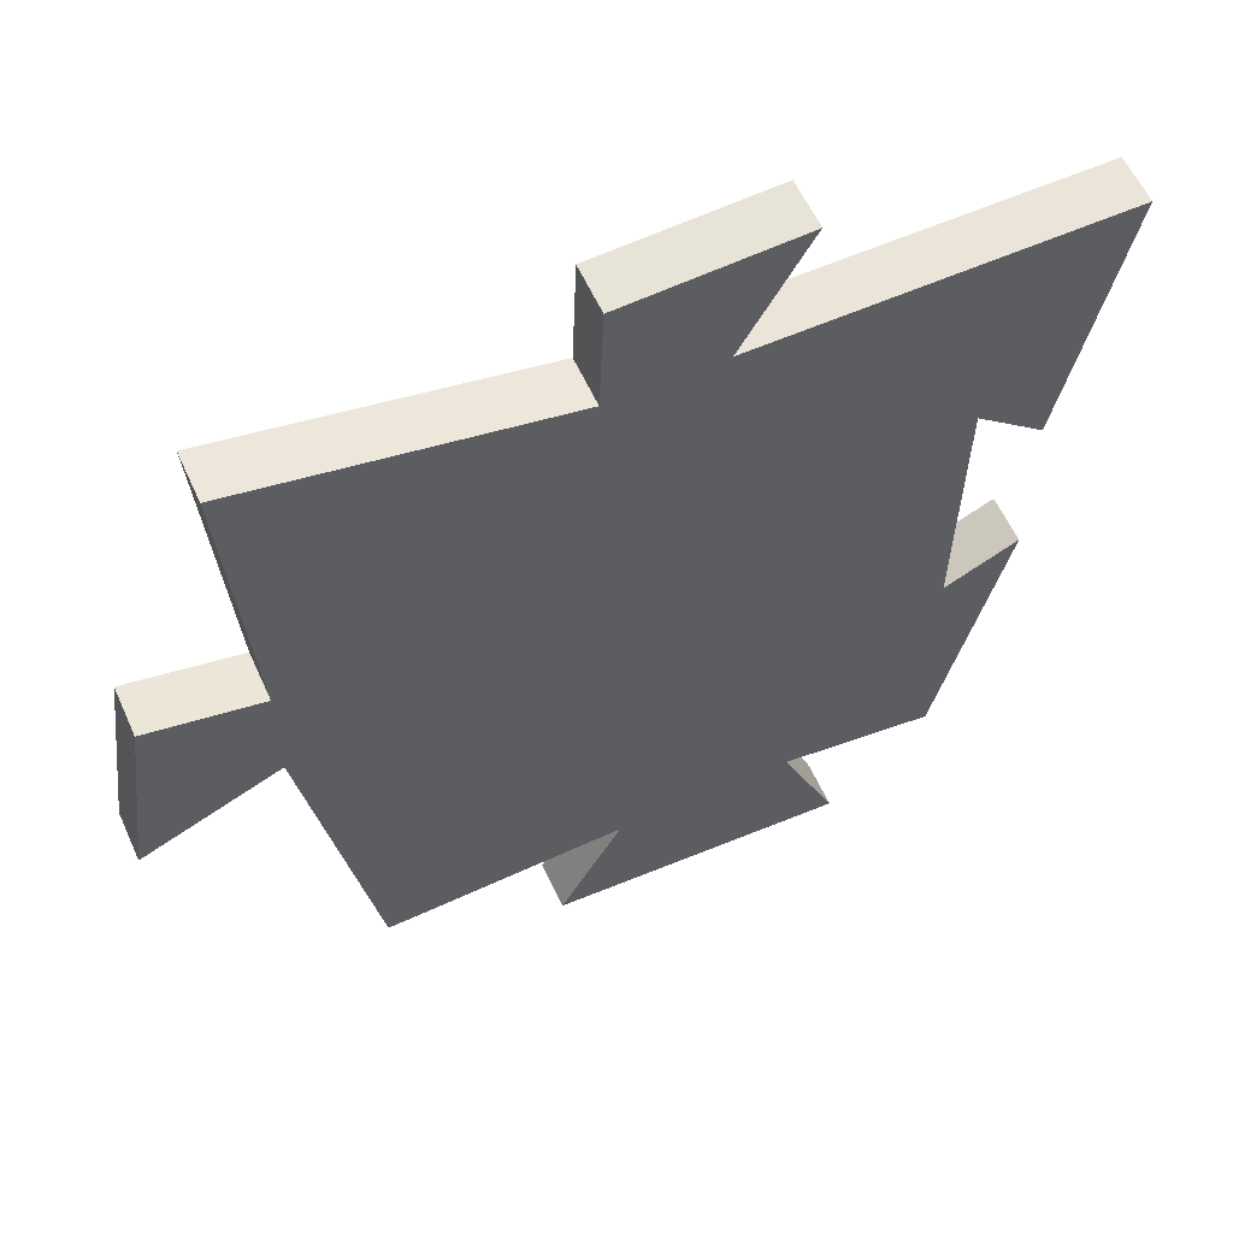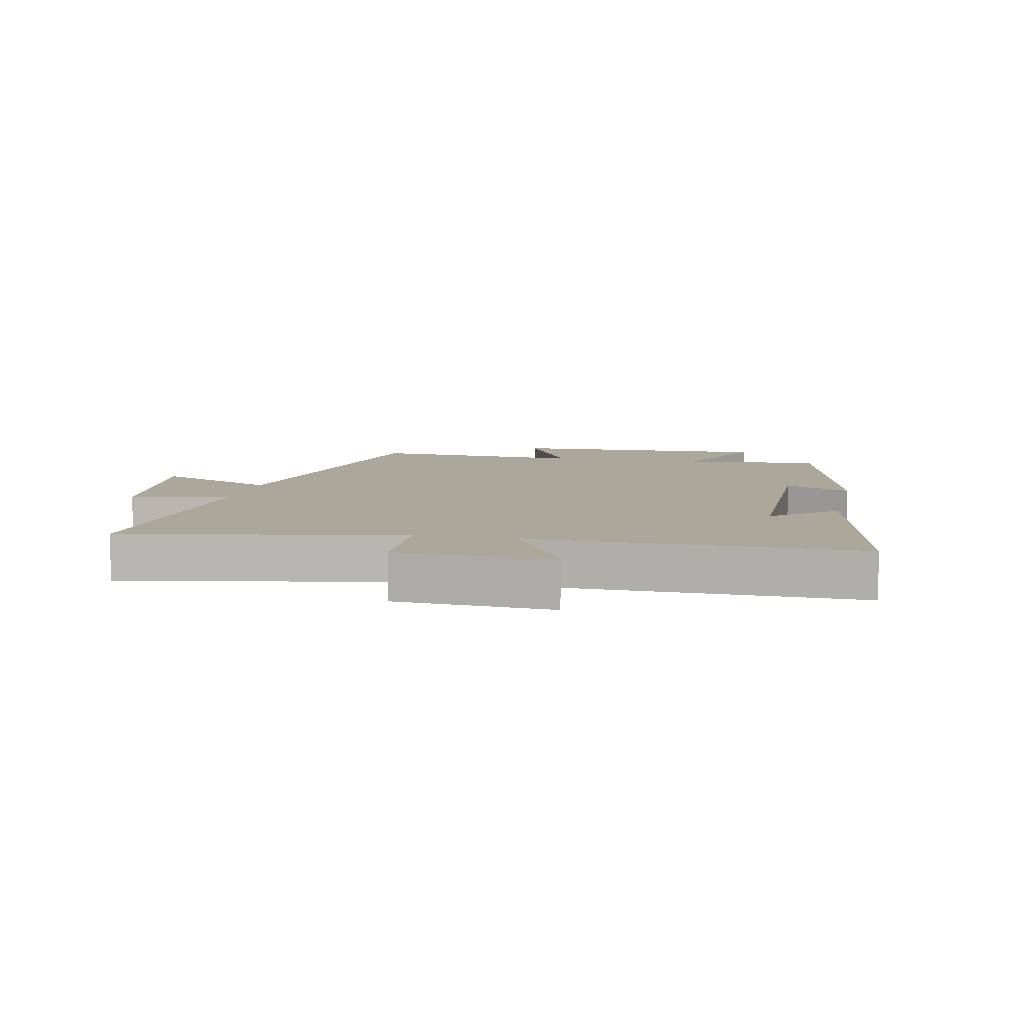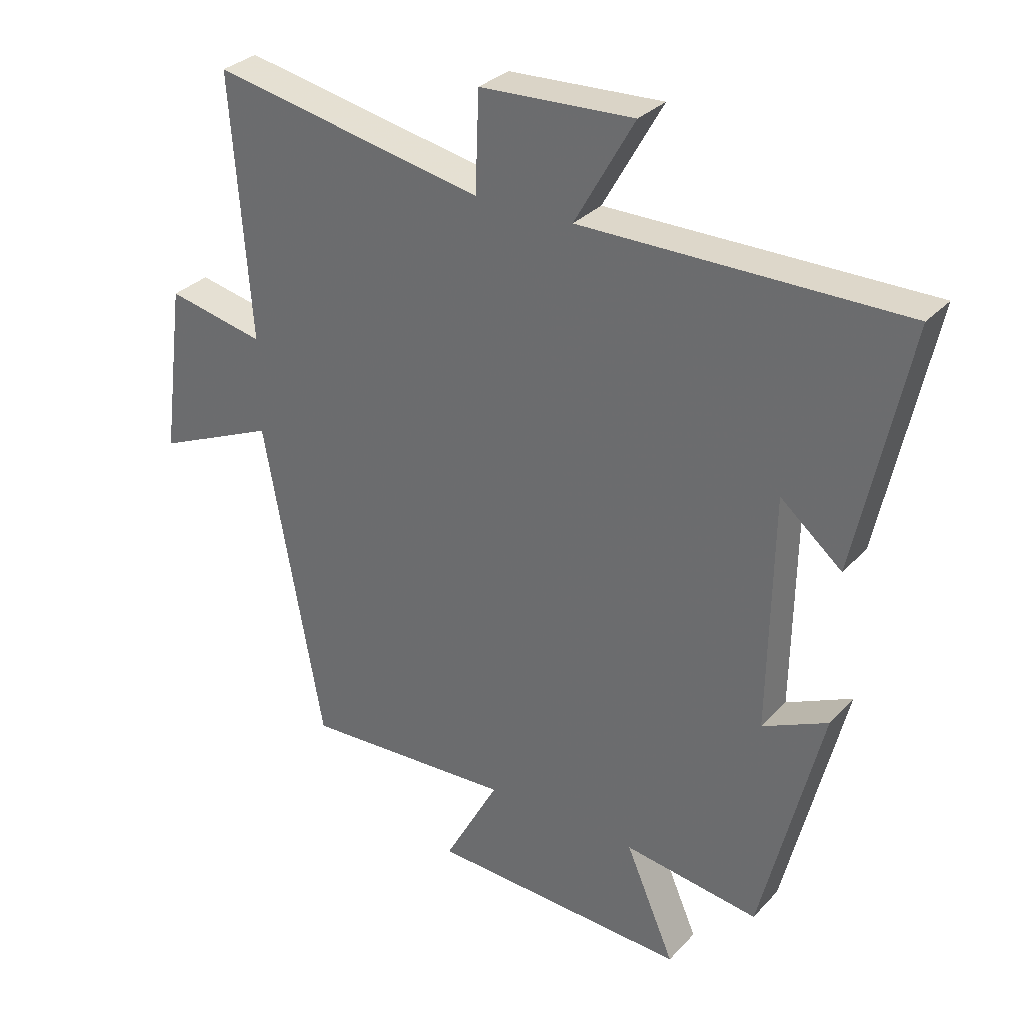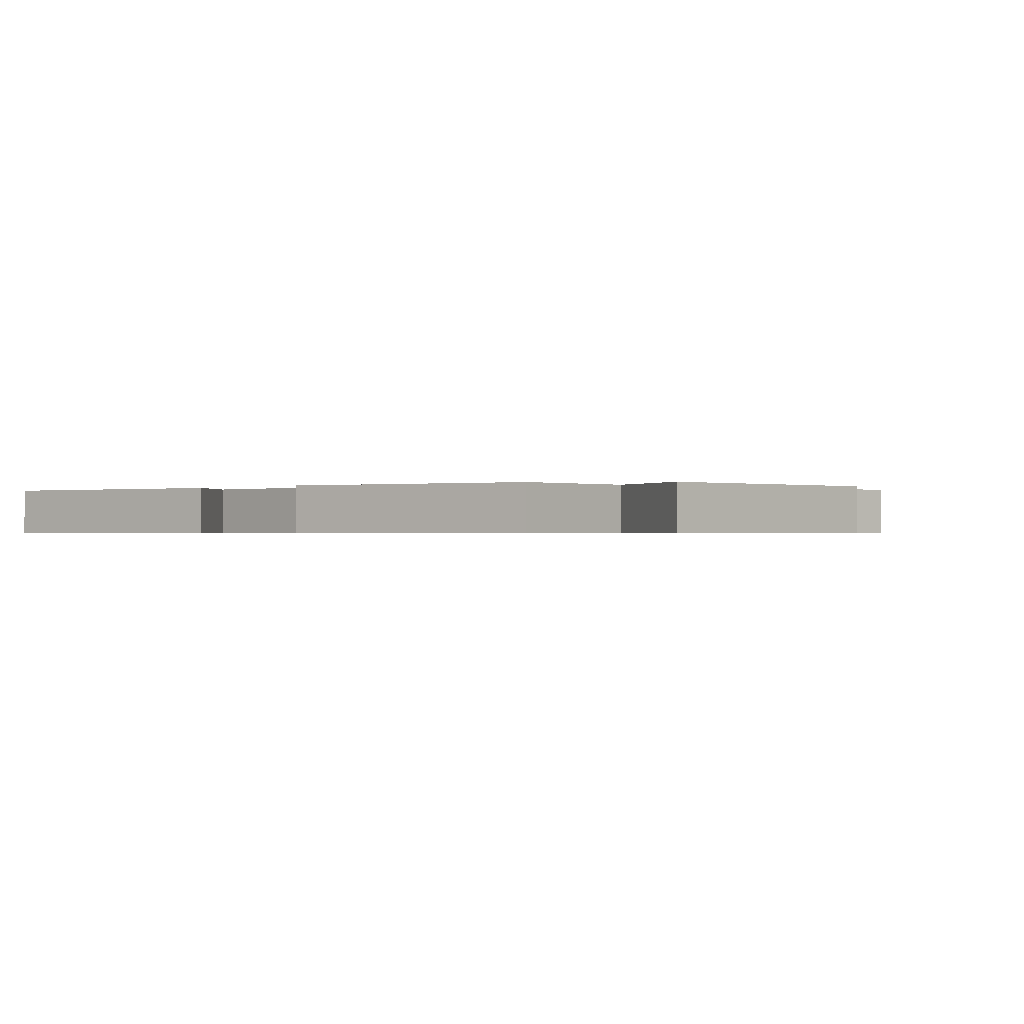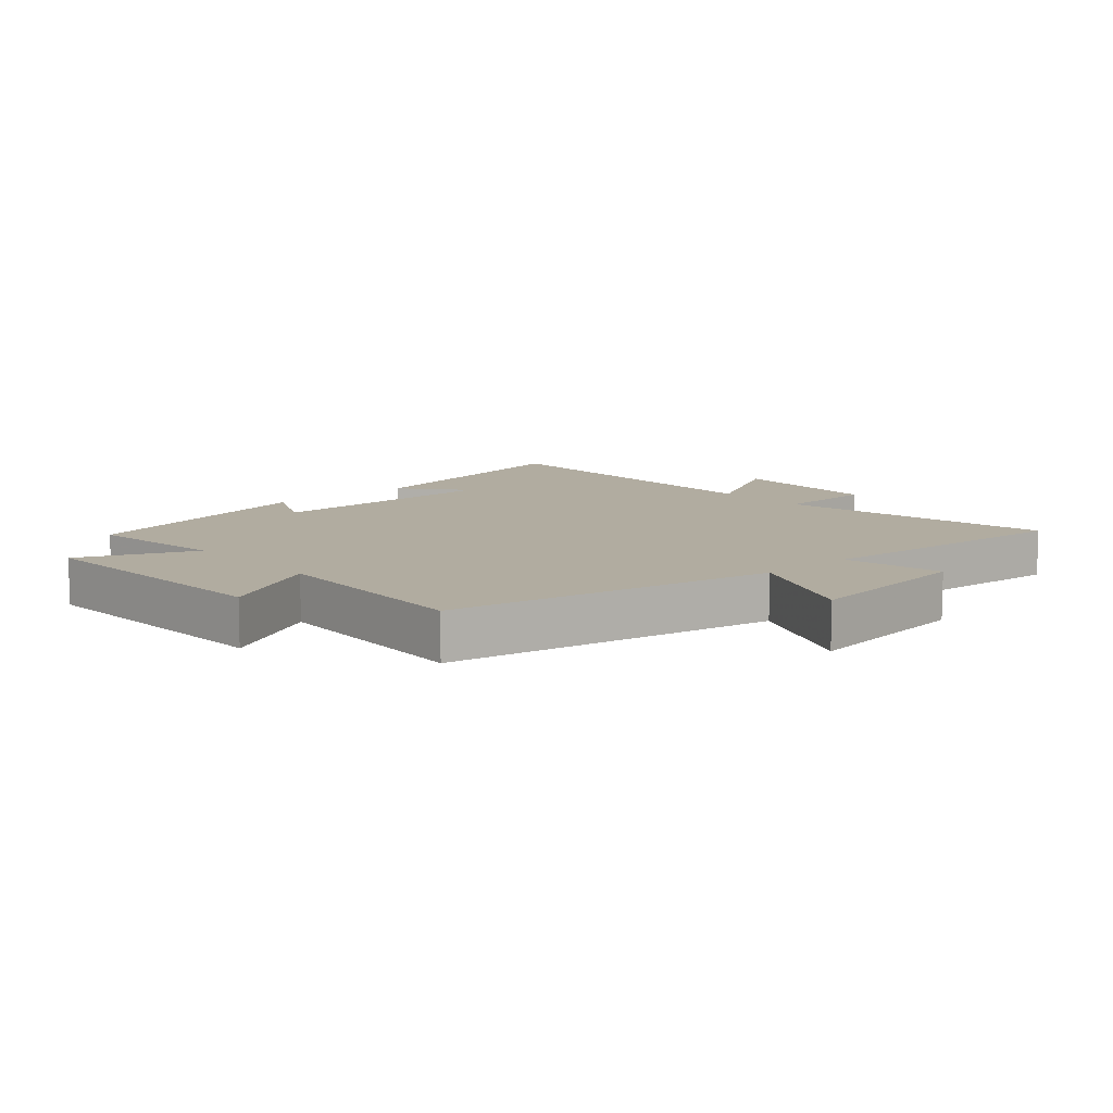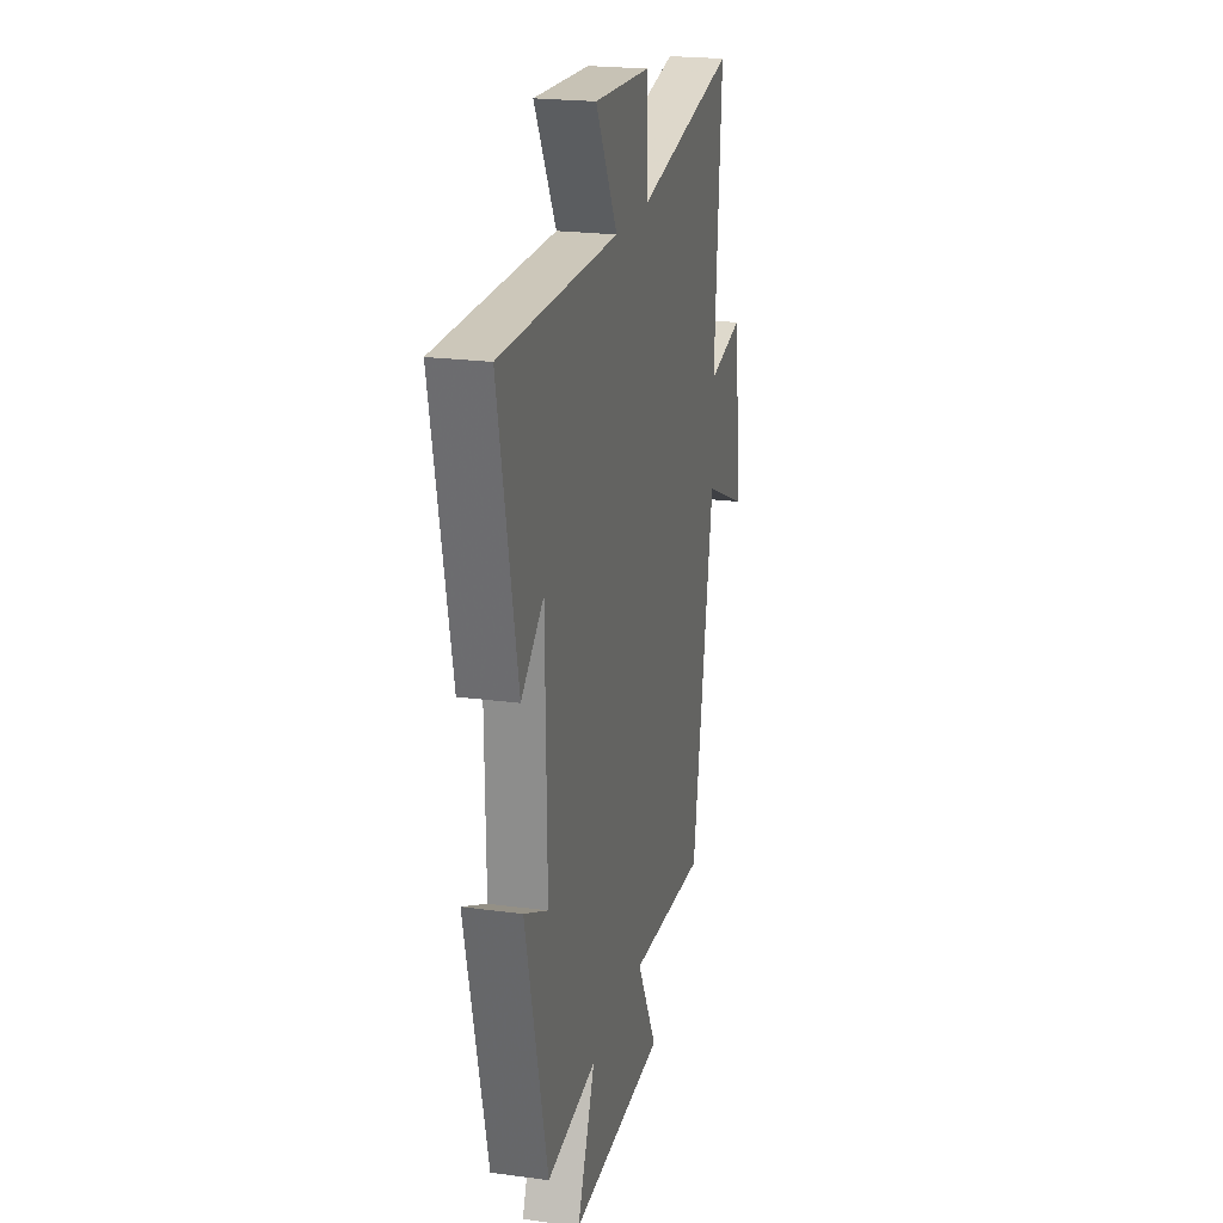
<metadata>
{"format":"obj","ext":"obj","renderer":"f3d","projection":"perspective","resolution":1024,"background":"white","views":[{"elev":58.6,"azim":-24.3,"up":"+Z"},{"elev":8.1,"azim":12.5,"up":"+Y"},{"elev":31.1,"azim":34.6,"up":"+Z"},{"elev":-0.5,"azim":137.3,"up":"+Y"},{"elev":10.1,"azim":-131.4,"up":"+Y"},{"elev":21.6,"azim":103.4,"up":"+Z"}]}
</metadata>
<code>
v -0.531 0.07 0.586
v -0.091 0.07 0.5
v -0.085 0.07 0.658
v 0.163 0.07 0.67
v 0.067 0.07 0.5
v 0.584 0.07 0.502
v 0.5 0.07 0.108
v 0.401 0.07 0.191
v 0.395 0.07 -0.187
v 0.5 0.07 -0.138
v 0.403 0.07 -0.531
v 0.185 0.07 -0.5
v 0.264 0.07 -0.683
v -0.154 0.07 -0.663
v -0.065 0.07 -0.5
v -0.405 0.07 -0.517
v -0.5 0.07 0.005
v -0.694 0.07 -0.08
v -0.658 0.07 0.196
v -0.5 0.07 0.163
v -0.531 0 0.586
v -0.091 0 0.5
v -0.085 0 0.658
v 0.163 0 0.67
v 0.067 0 0.5
v 0.584 0 0.502
v 0.5 0 0.108
v 0.401 0 0.191
v 0.395 0 -0.187
v 0.5 0 -0.138
v 0.403 0 -0.531
v 0.185 0 -0.5
v 0.264 0 -0.683
v -0.154 0 -0.663
v -0.065 0 -0.5
v -0.405 0 -0.517
v -0.5 0 0.005
v -0.694 0 -0.08
v -0.658 0 0.196
v -0.5 0 0.163
f 17 18 19 20
f 15 16 17 20
f 15 20 1 2
f 12 13 14 15
f 12 15 2 3
f 9 10 11 12
f 8 9 12
f 5 6 7 8
f 5 8 12
f 3 4 5
f 3 5 12
f 40 39 38 37
f 40 37 36 35
f 22 21 40 35
f 35 34 33 32
f 23 22 35 32
f 32 31 30 29
f 32 29 28
f 28 27 26 25
f 32 28 25
f 25 24 23
f 32 25 23
f 1 21 22 2
f 2 22 23 3
f 3 23 24 4
f 4 24 25 5
f 5 25 26 6
f 6 26 27 7
f 7 27 28 8
f 8 28 29 9
f 9 29 30 10
f 10 30 31 11
f 11 31 32 12
f 12 32 33 13
f 13 33 34 14
f 14 34 35 15
f 15 35 36 16
f 16 36 37 17
f 17 37 38 18
f 18 38 39 19
f 19 39 40 20
f 20 40 21 1

</code>
